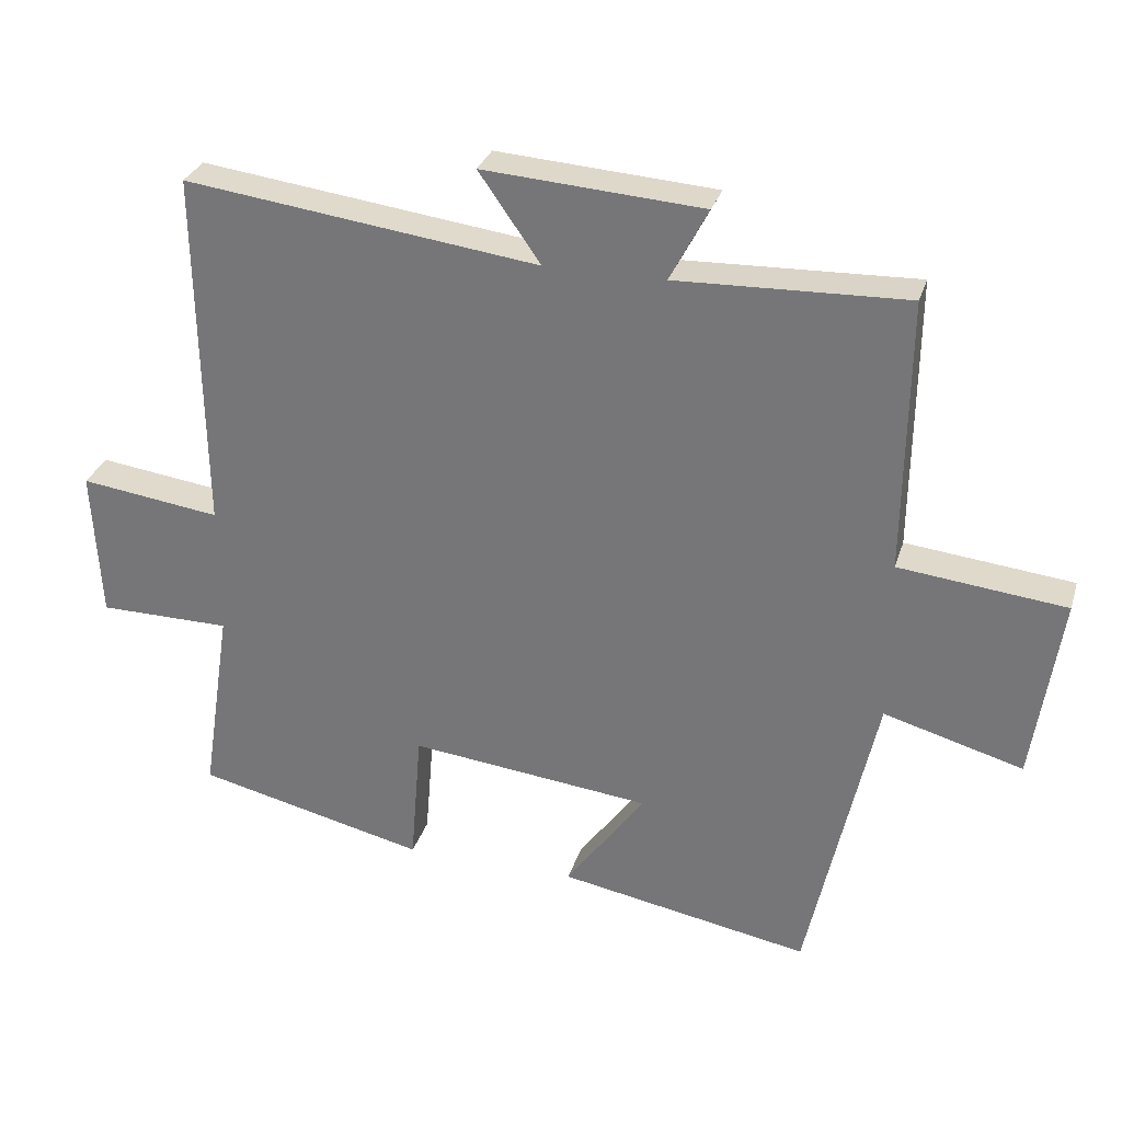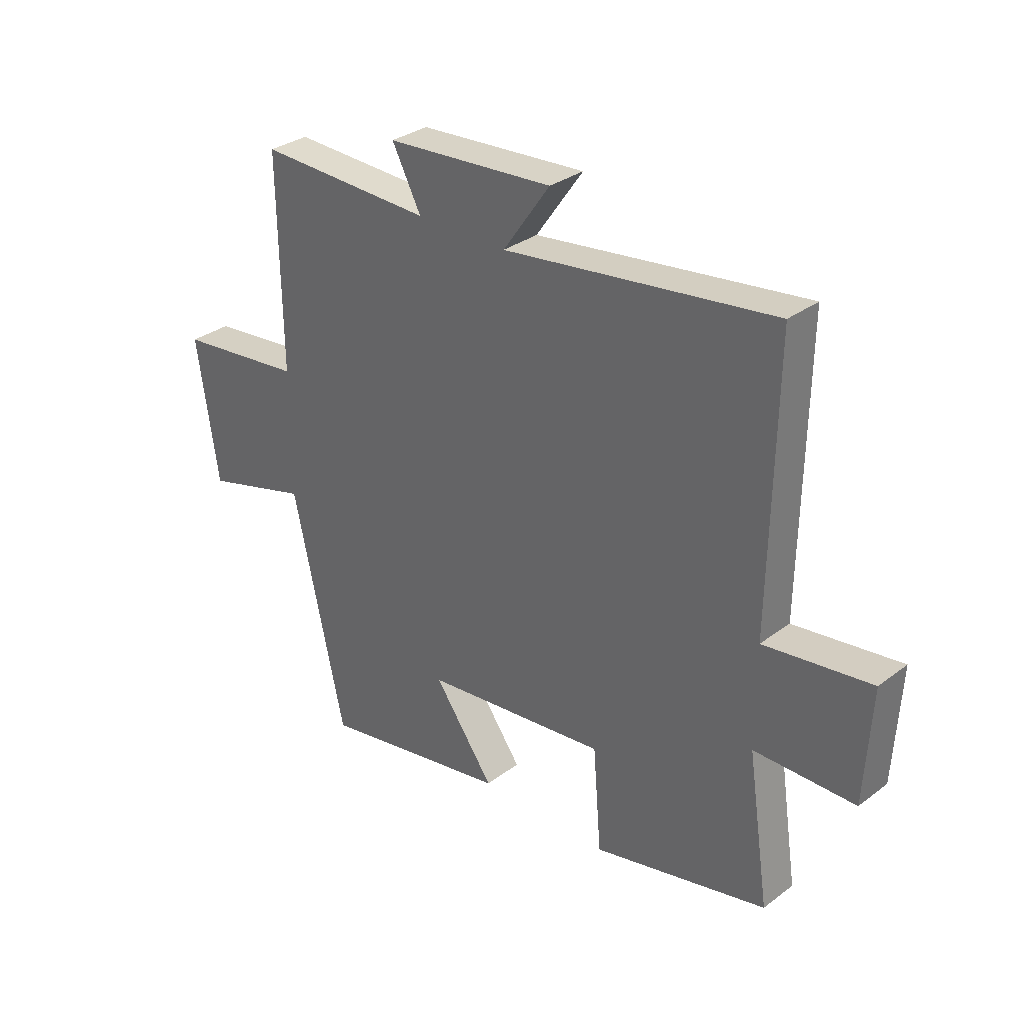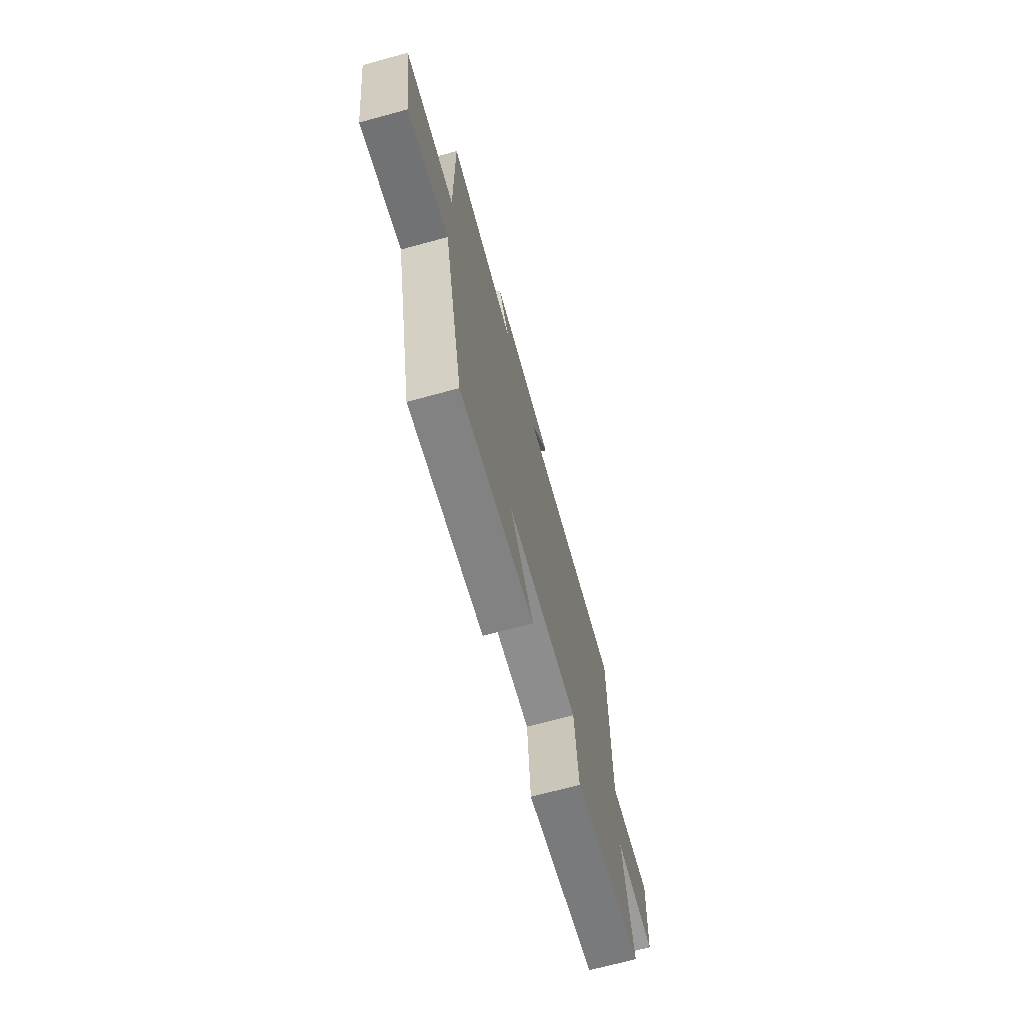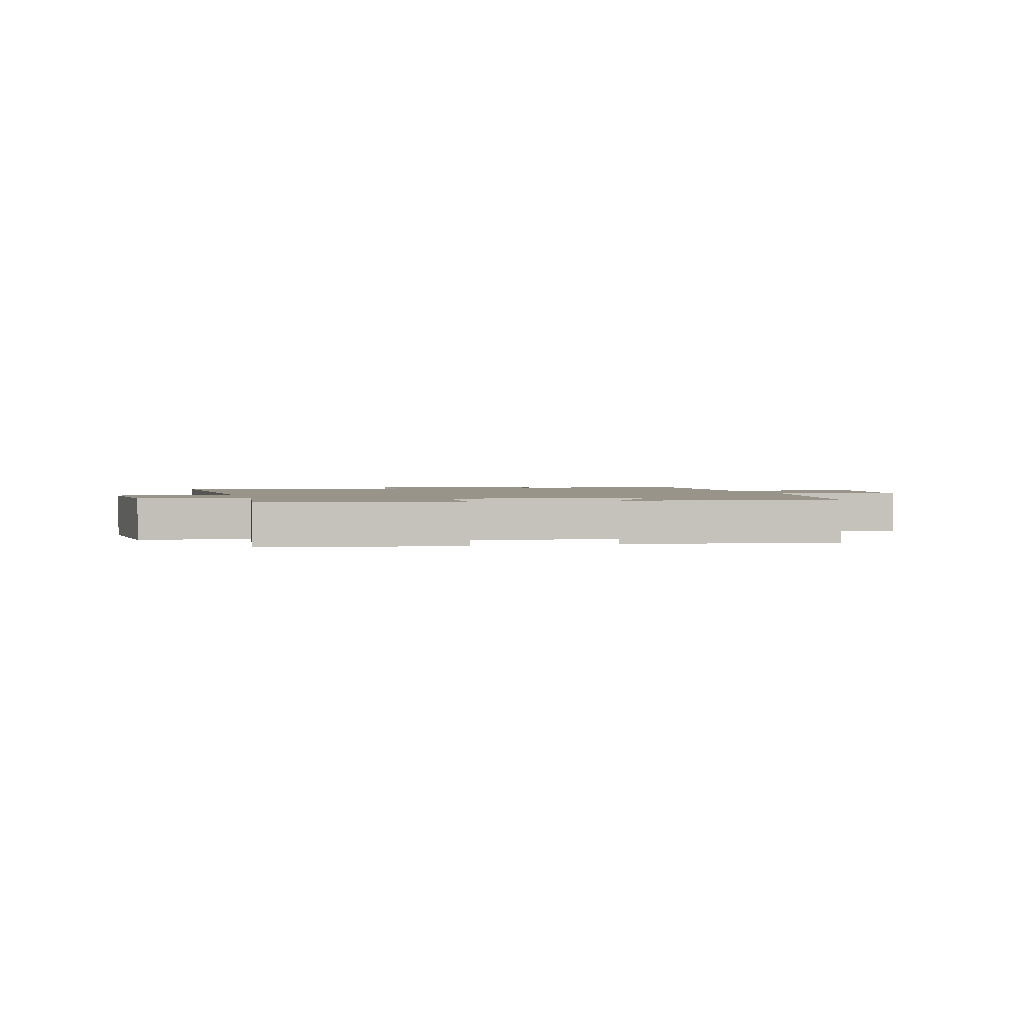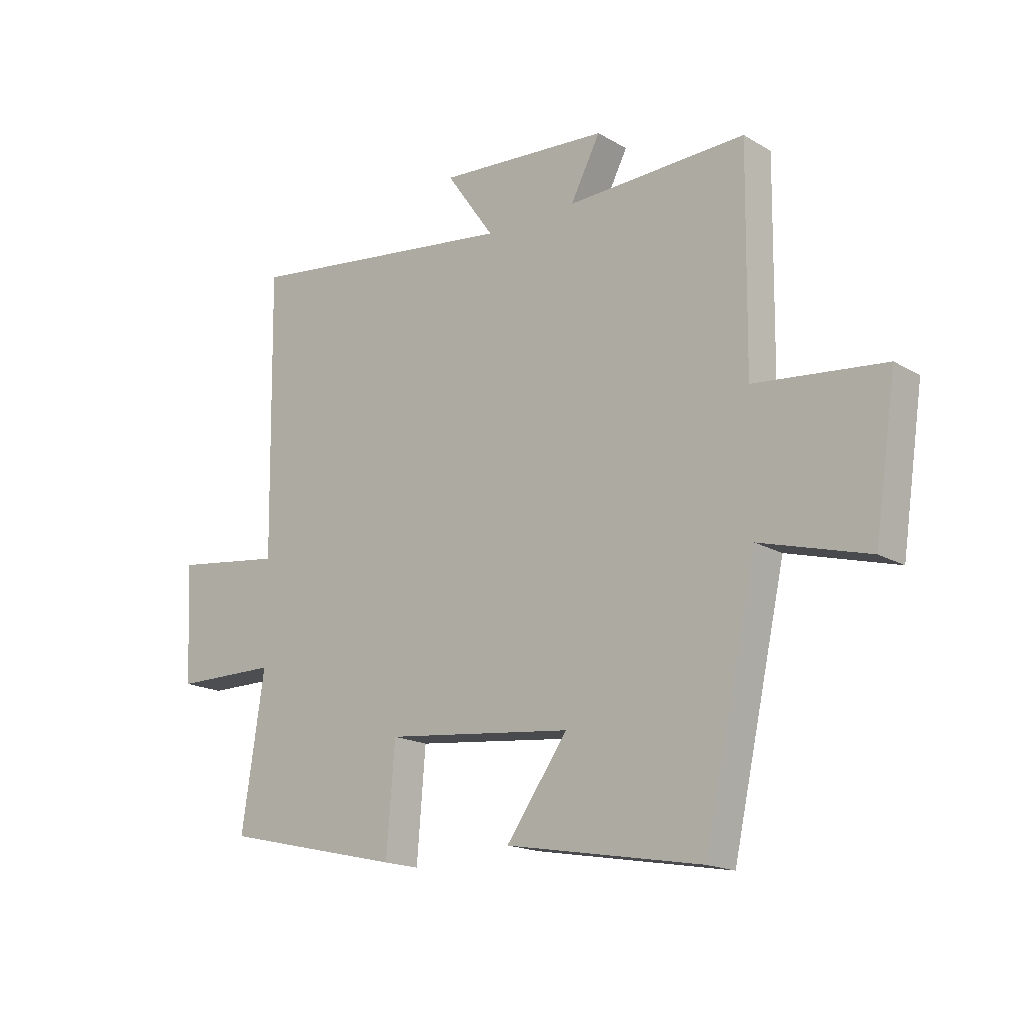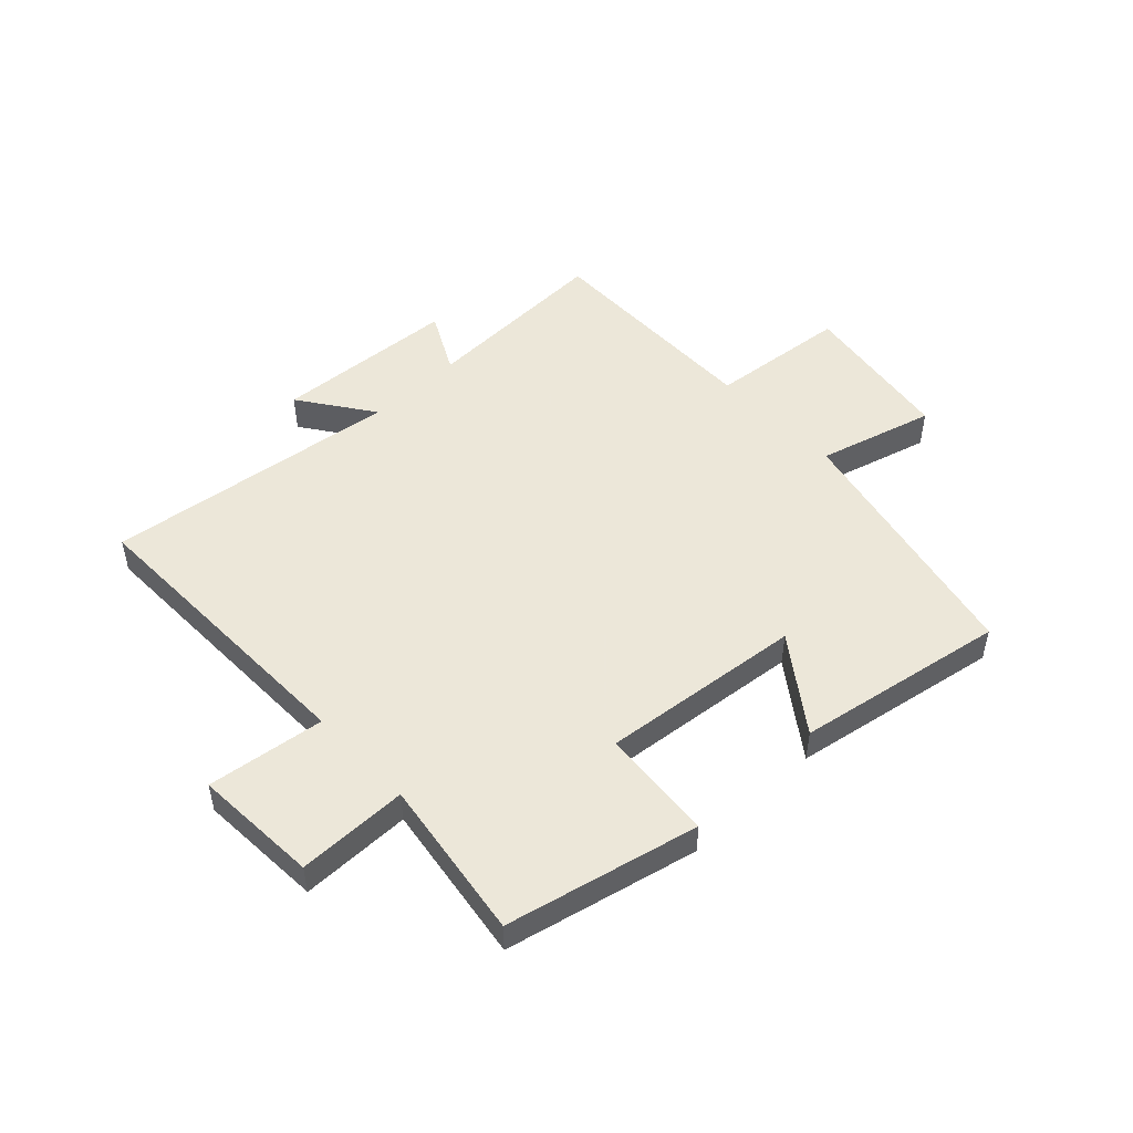
<metadata>
{"format":"obj","ext":"obj","renderer":"f3d","projection":"perspective","resolution":1024,"background":"white","views":[{"elev":29.8,"azim":-164.0,"up":"+Z"},{"elev":31.7,"azim":43.4,"up":"+Z"},{"elev":-70.4,"azim":-74.8,"up":"+Z"},{"elev":1.9,"azim":163.3,"up":"+Y"},{"elev":-17.4,"azim":-139.1,"up":"+Z"},{"elev":50.2,"azim":136.4,"up":"+Y"}]}
</metadata>
<code>
v -0.402 0.07 -0.565
v -0.5 0.07 -0.121
v -0.7 0.07 -0.177
v -0.74 0.07 0.091
v -0.5 0.07 0.117
v -0.505 0.07 0.511
v -0.174 0.07 0.5
v -0.229 0.07 0.605
v 0.087 0.07 0.627
v -0.002 0.07 0.5
v 0.508 0.07 0.566
v 0.5 0.07 0.046
v 0.703 0.07 0.073
v 0.691 0.07 -0.143
v 0.5 0.07 -0.144
v 0.542 0.07 -0.423
v 0.21 0.07 -0.5
v 0.194 0.07 -0.304
v -0.154 0.07 -0.342
v -0.04 0.07 -0.5
v -0.402 0 -0.565
v -0.5 0 -0.121
v -0.7 0 -0.177
v -0.74 0 0.091
v -0.5 0 0.117
v -0.505 0 0.511
v -0.174 0 0.5
v -0.229 0 0.605
v 0.087 0 0.627
v -0.002 0 0.5
v 0.508 0 0.566
v 0.5 0 0.046
v 0.703 0 0.073
v 0.691 0 -0.143
v 0.5 0 -0.144
v 0.542 0 -0.423
v 0.21 0 -0.5
v 0.194 0 -0.304
v -0.154 0 -0.342
v -0.04 0 -0.5
f 19 20 1 2
f 18 19 2
f 15 16 17 18
f 15 18 2
f 14 15 2
f 13 14 2
f 12 13 2
f 10 11 12 2
f 7 8 9 10
f 7 10 2 3
f 5 6 7
f 5 7 3
f 3 4 5
f 22 21 40 39
f 22 39 38
f 38 37 36 35
f 22 38 35
f 22 35 34
f 22 34 33
f 22 33 32
f 22 32 31 30
f 30 29 28 27
f 23 22 30 27
f 27 26 25
f 23 27 25
f 25 24 23
f 1 21 22 2
f 2 22 23 3
f 3 23 24 4
f 4 24 25 5
f 5 25 26 6
f 6 26 27 7
f 7 27 28 8
f 8 28 29 9
f 9 29 30 10
f 10 30 31 11
f 11 31 32 12
f 12 32 33 13
f 13 33 34 14
f 14 34 35 15
f 15 35 36 16
f 16 36 37 17
f 17 37 38 18
f 18 38 39 19
f 19 39 40 20
f 20 40 21 1

</code>
